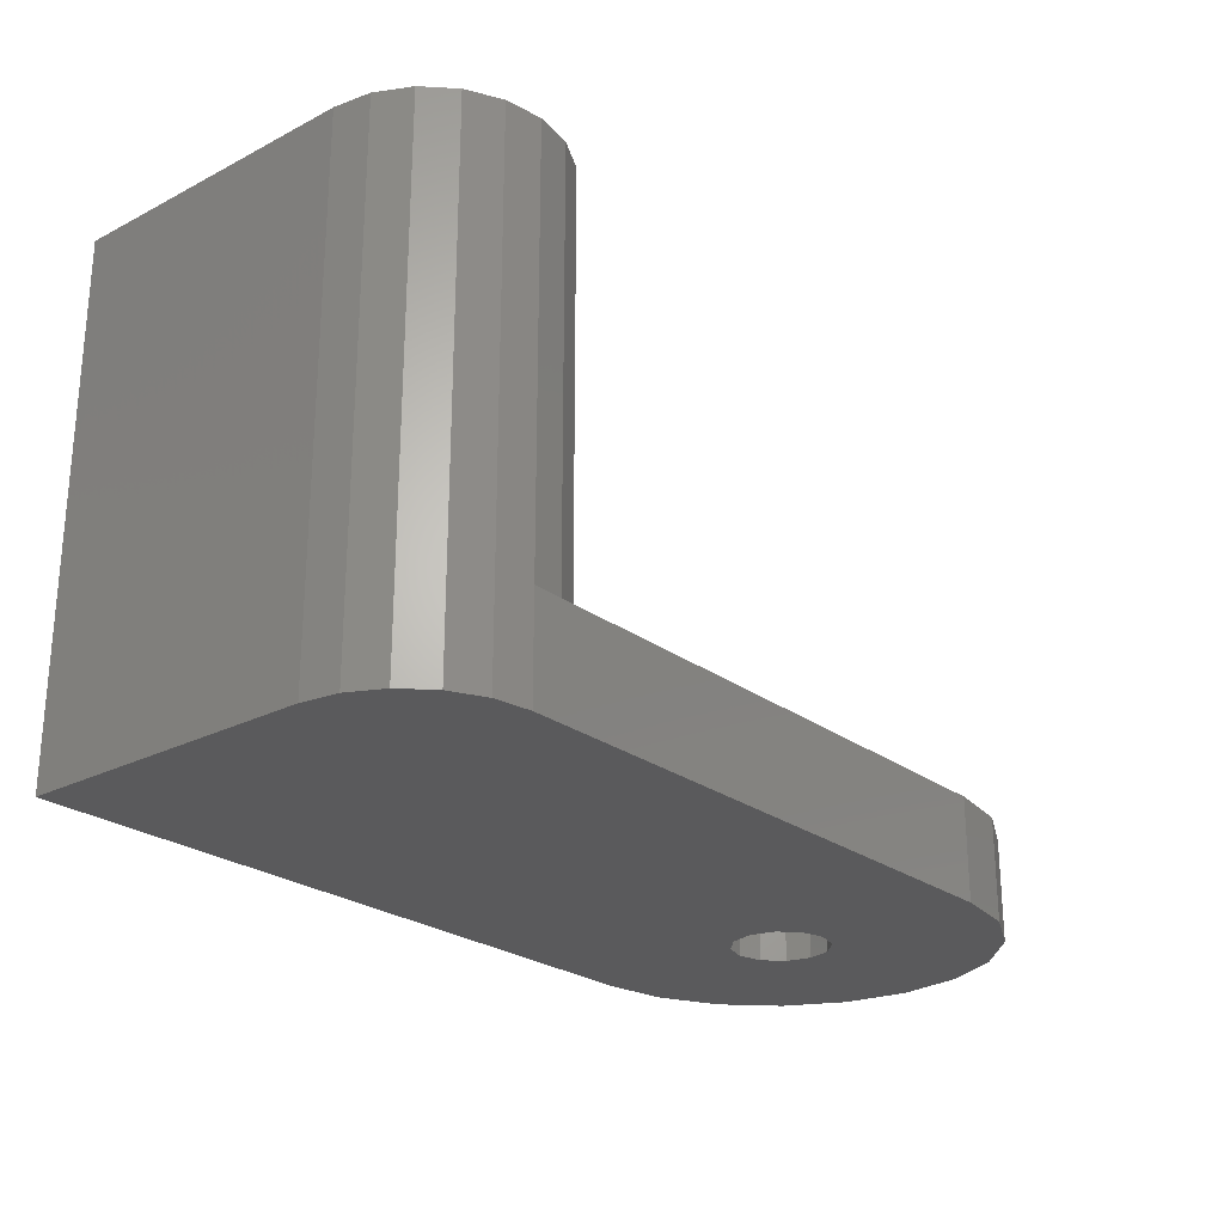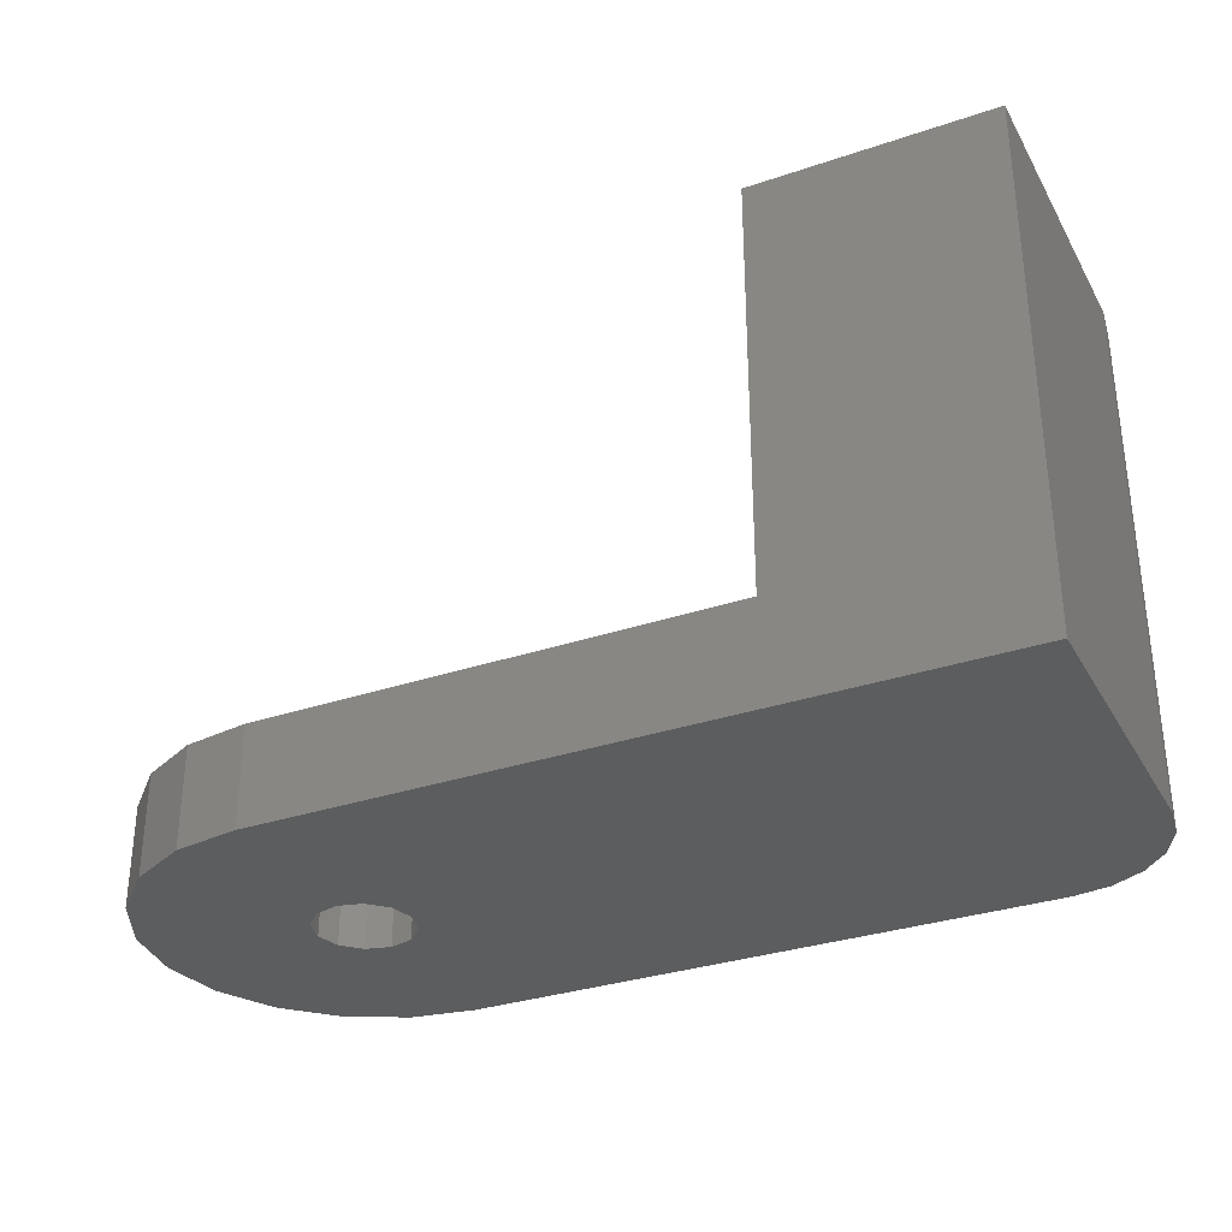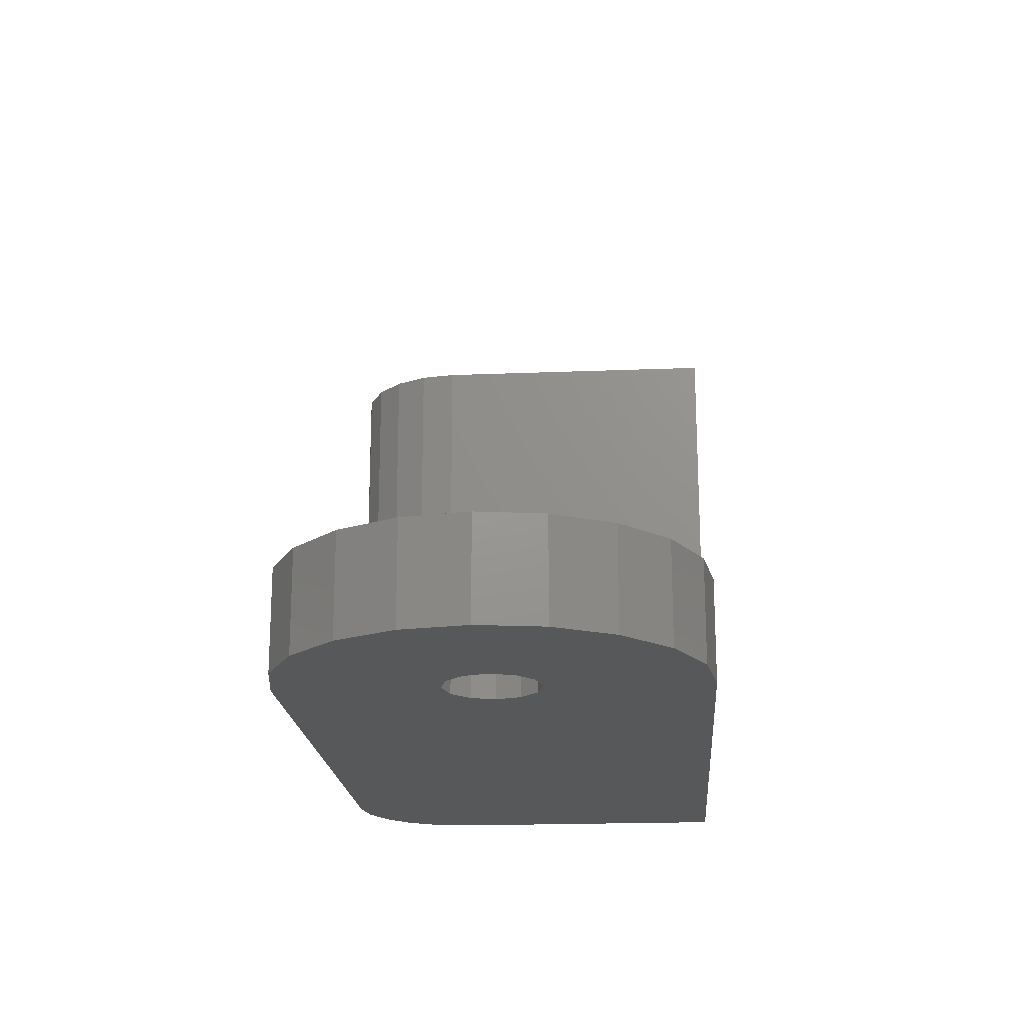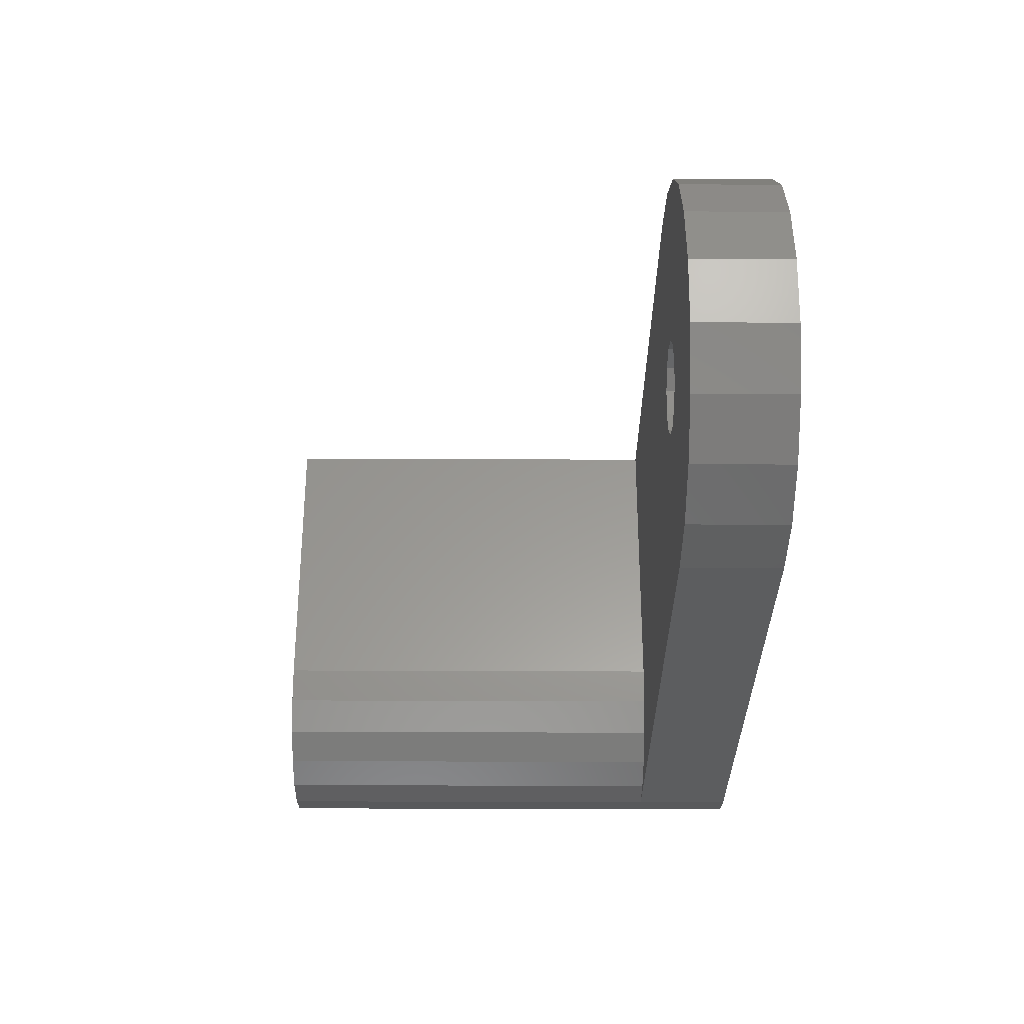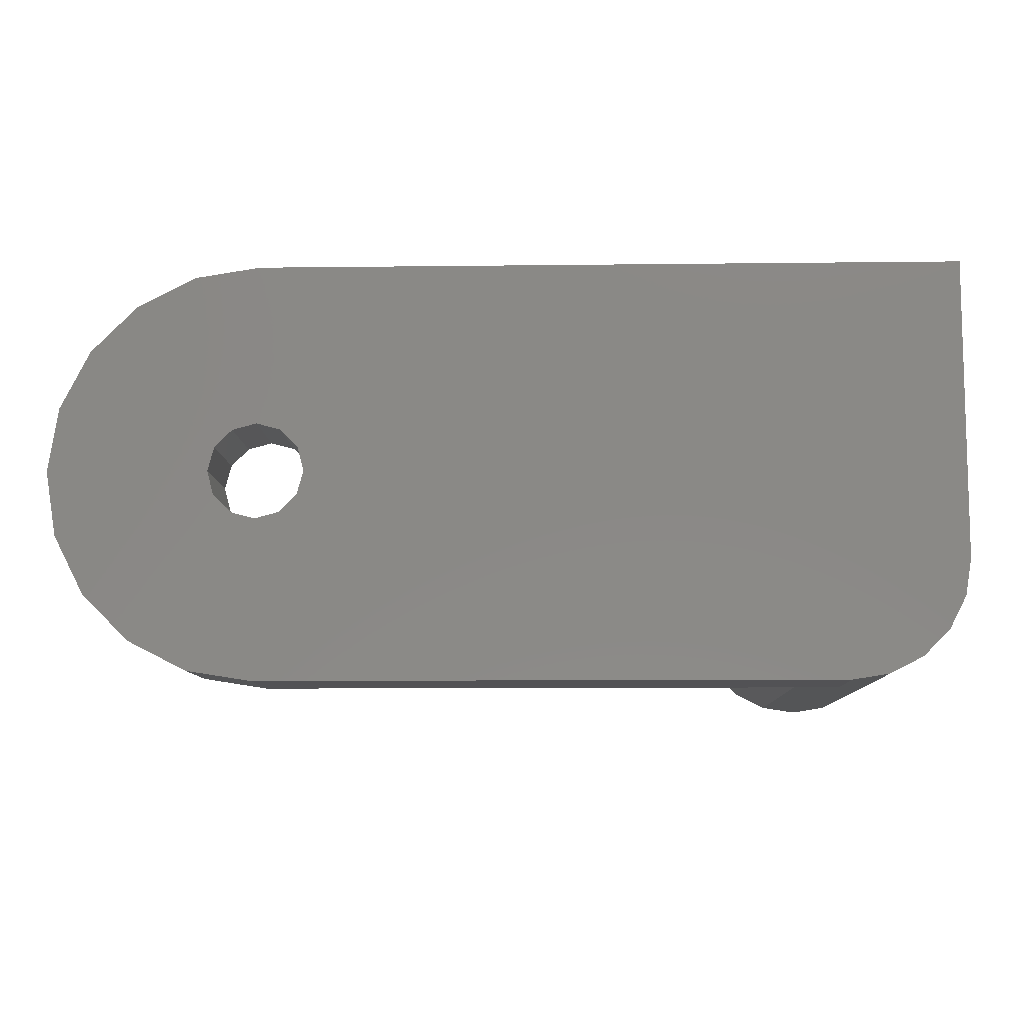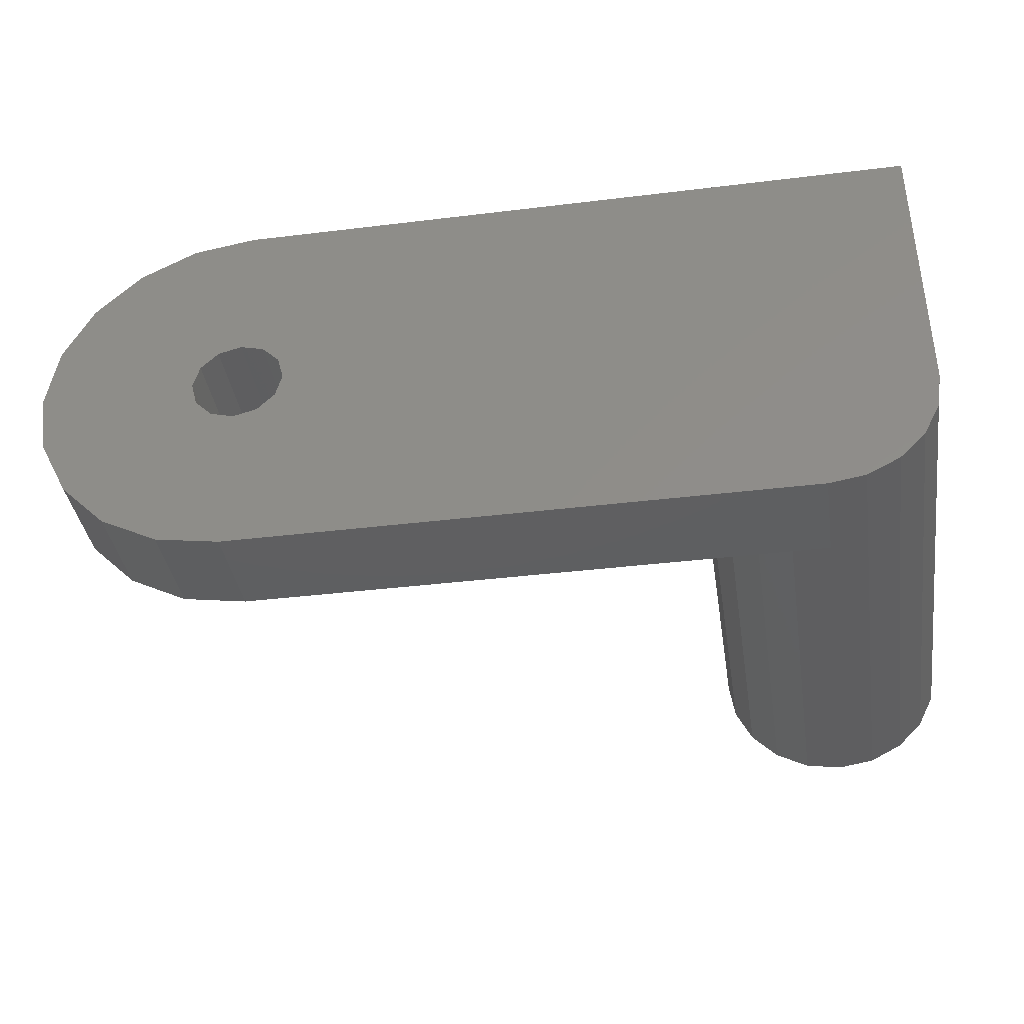
<metadata>
{"format":"stl","ext":"stl","renderer":"f3d","projection":"perspective","resolution":1024,"background":"white","views":[{"elev":-24.7,"azim":-50.0,"up":"+Z"},{"elev":-32.0,"azim":-154.6,"up":"+Z"},{"elev":-19.3,"azim":94.3,"up":"+Z"},{"elev":-30.8,"azim":89.6,"up":"+Y"},{"elev":-9.4,"azim":-178.2,"up":"+Y"},{"elev":-38.3,"azim":-171.2,"up":"+Y"}]}
</metadata>
<code>
# stl→obj: 100 verts, 200 faces
v -10.5 7.5 8.882e-16
v 10.5 7.5 8.882e-16
v -10.5 -7.5 8.882e-16
v 12.82 7.133 8.882e-16
v 14.91 6.068 8.882e-16
v 9.637 1.494 8.882e-16
v 16.57 4.408 8.882e-16
v 11.99 0.8625 8.882e-16
v 17.63 2.318 8.882e-16
v 12.22 0 8.882e-16
v 18 0 8.882e-16
v 17.63 -2.318 8.882e-16
v 16.57 -4.408 8.882e-16
v 14.91 -6.068 8.882e-16
v 12.82 -7.133 8.882e-16
v 10.5 -7.5 8.882e-16
v 10.5 1.725 8.882e-16
v 11.99 -0.8625 8.882e-16
v 11.36 -1.494 8.882e-16
v 9.006 -0.8625 8.882e-16
v 9.637 -1.494 8.882e-16
v 10.5 -1.725 8.882e-16
v 11.36 1.494 8.882e-16
v 8.775 0 8.882e-16
v 9.006 0.8625 8.882e-16
v 18 0 3.6
v 17.63 -2.318 3.6
v 17.63 2.318 3.6
v -10.5 -7.5 1.776e-15
v -10.5 7.5 1.776e-15
v 10.5 -7.5 3.6
v -10.5 -7.5 3.6
v 12.82 -7.133 3.6
v 14.91 -6.068 3.6
v 16.57 -4.408 3.6
v 16.57 4.408 3.6
v 14.91 6.068 3.6
v 12.82 7.133 3.6
v 10.5 7.5 3.6
v -14.75 7.5 18.6
v -6.25 7.5 18.6
v -14.75 7.5 1.776e-15
v -6.25 7.5 3.6
v 8.775 0 3.6
v 9.006 -0.8625 3.6
v 9.006 0.8625 3.6
v 9.637 1.494 3.6
v 10.5 1.725 3.6
v 11.36 1.494 3.6
v 11.99 0.8625 3.6
v 12.22 0 3.6
v 11.99 -0.8625 3.6
v 11.36 -1.494 3.6
v 10.5 -1.725 3.6
v 9.637 -1.494 3.6
v -9.187 -7.292 3.6
v -7.062 -5.748 3.6
v -8.002 -6.688 3.6
v -6.25 -3.25 3.6
v -6.458 -4.563 3.6
v -14.75 -3.25 1.776e-15
v -11.81 -7.292 1.776e-15
v -13 -6.688 1.776e-15
v -13.94 -5.748 1.776e-15
v -14.54 -4.563 1.776e-15
v -11.81 -7.292 18.6
v -10.5 -7.5 18.6
v -9.187 -7.292 18.6
v -14.75 -3.25 18.6
v -6.25 -3.25 18.6
v -14.54 -4.563 18.6
v -13.94 -5.748 18.6
v -13 -6.688 18.6
v -8.002 -6.688 18.6
v -7.062 -5.748 18.6
v -11.12 -4.333 18.6
v -9.25 -3.25 18.6
v -6.458 -4.563 18.6
v -11.58 -2.625 18.6
v -11.12 -2.167 18.6
v -9.417 -3.875 18.6
v -9.875 -4.333 18.6
v -11.75 -3.25 18.6
v -11.58 -3.875 18.6
v -10.5 -2 18.6
v -9.875 -2.167 18.6
v -9.417 -2.625 18.6
v -10.5 -4.5 18.6
v -11.75 -3.25 7.8
v -11.58 -2.625 7.8
v -11.58 -3.875 7.8
v -11.12 -4.333 7.8
v -10.5 -4.5 7.8
v -9.875 -4.333 7.8
v -9.417 -3.875 7.8
v -9.25 -3.25 7.8
v -9.417 -2.625 7.8
v -9.875 -2.167 7.8
v -10.5 -2 7.8
v -11.12 -2.167 7.8
f 1 2 3
f 3 2 4
f 3 4 5
f 6 5 7
f 8 7 9
f 10 9 11
f 3 11 12
f 3 12 13
f 3 13 14
f 3 14 15
f 3 15 16
f 6 7 17
f 18 11 19
f 3 20 21
f 3 21 22
f 3 22 11
f 22 19 11
f 10 11 18
f 8 9 10
f 23 7 8
f 17 7 23
f 20 3 24
f 3 5 6
f 25 3 6
f 24 3 25
f 12 11 26
f 27 12 26
f 9 28 26
f 11 9 26
f 29 30 3
f 3 30 1
f 3 16 31
f 29 3 31
f 32 29 31
f 16 15 33
f 31 16 33
f 15 14 34
f 33 15 34
f 14 13 35
f 34 14 35
f 13 12 27
f 35 13 27
f 7 36 28
f 9 7 28
f 37 36 5
f 5 36 7
f 38 37 4
f 4 37 5
f 39 38 2
f 2 38 4
f 40 41 42
f 42 41 43
f 42 43 39
f 30 39 2
f 42 39 30
f 30 2 1
f 24 44 45
f 20 24 45
f 24 25 46
f 44 24 46
f 25 6 47
f 46 25 47
f 6 17 48
f 47 6 48
f 17 23 49
f 48 17 49
f 23 8 50
f 49 23 50
f 10 51 8
f 8 51 50
f 52 51 18
f 18 51 10
f 53 52 19
f 19 52 18
f 54 53 22
f 22 53 19
f 55 54 21
f 21 54 22
f 45 55 20
f 20 55 21
f 32 31 33
f 35 32 34
f 34 32 33
f 56 32 35
f 45 57 58
f 45 44 57
f 58 27 26
f 48 49 36
f 50 51 28
f 57 44 46
f 43 59 39
f 59 60 39
f 53 58 26
f 27 56 35
f 54 55 58
f 58 56 27
f 37 47 36
f 37 57 47
f 49 50 36
f 36 50 28
f 28 51 26
f 51 52 26
f 52 53 26
f 54 58 53
f 55 45 58
f 46 47 57
f 60 38 39
f 60 37 38
f 60 57 37
f 47 48 36
f 42 30 61
f 61 30 29
f 61 29 62
f 61 62 63
f 61 63 64
f 61 64 65
f 62 29 32
f 66 62 67
f 67 62 32
f 32 56 68
f 67 32 68
f 69 40 61
f 61 40 42
f 59 43 41
f 70 59 41
f 69 71 72
f 66 69 73
f 73 69 72
f 67 69 66
f 68 69 67
f 74 69 68
f 75 69 74
f 76 69 75
f 70 77 78
f 79 80 41
f 40 69 41
f 81 82 78
f 79 69 83
f 41 69 79
f 77 81 78
f 76 84 69
f 41 80 85
f 41 86 70
f 41 85 86
f 87 77 70
f 78 82 75
f 82 88 75
f 88 76 75
f 86 87 70
f 84 83 69
f 56 58 74
f 68 56 74
f 58 57 75
f 74 58 75
f 57 60 78
f 75 57 78
f 60 59 70
f 78 60 70
f 65 71 61
f 61 71 69
f 64 72 65
f 65 72 71
f 64 63 73
f 72 64 73
f 63 62 66
f 73 63 66
f 89 90 79
f 83 89 79
f 89 83 84
f 91 89 84
f 84 76 91
f 91 76 92
f 76 88 92
f 92 88 93
f 88 82 93
f 93 82 94
f 82 81 94
f 94 81 95
f 81 77 95
f 95 77 96
f 96 77 97
f 97 77 87
f 98 97 87
f 86 98 87
f 99 98 86
f 85 99 86
f 100 99 85
f 80 100 85
f 90 100 80
f 79 90 80
f 89 91 92
f 94 89 93
f 93 89 92
f 95 89 94
f 96 89 95
f 97 89 96
f 98 89 97
f 99 89 98
f 100 89 99
f 90 89 100

</code>
